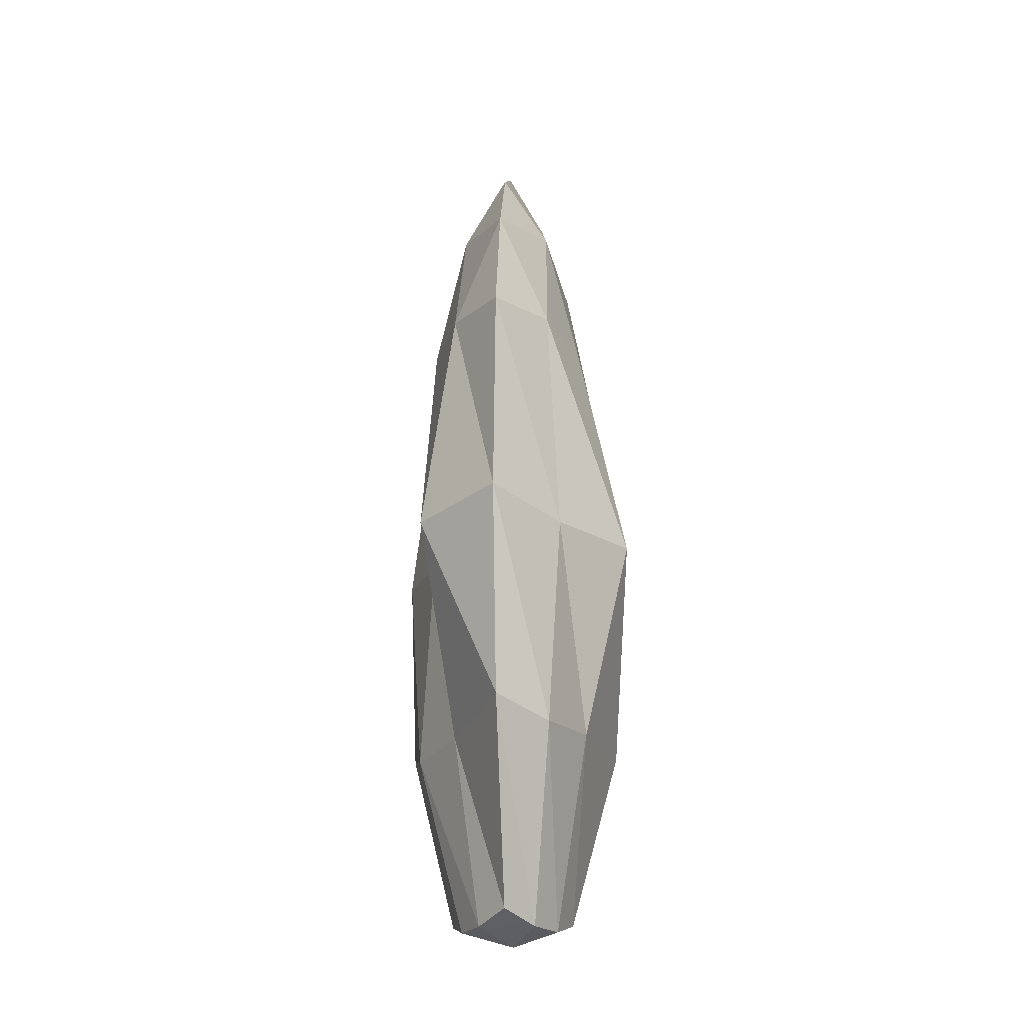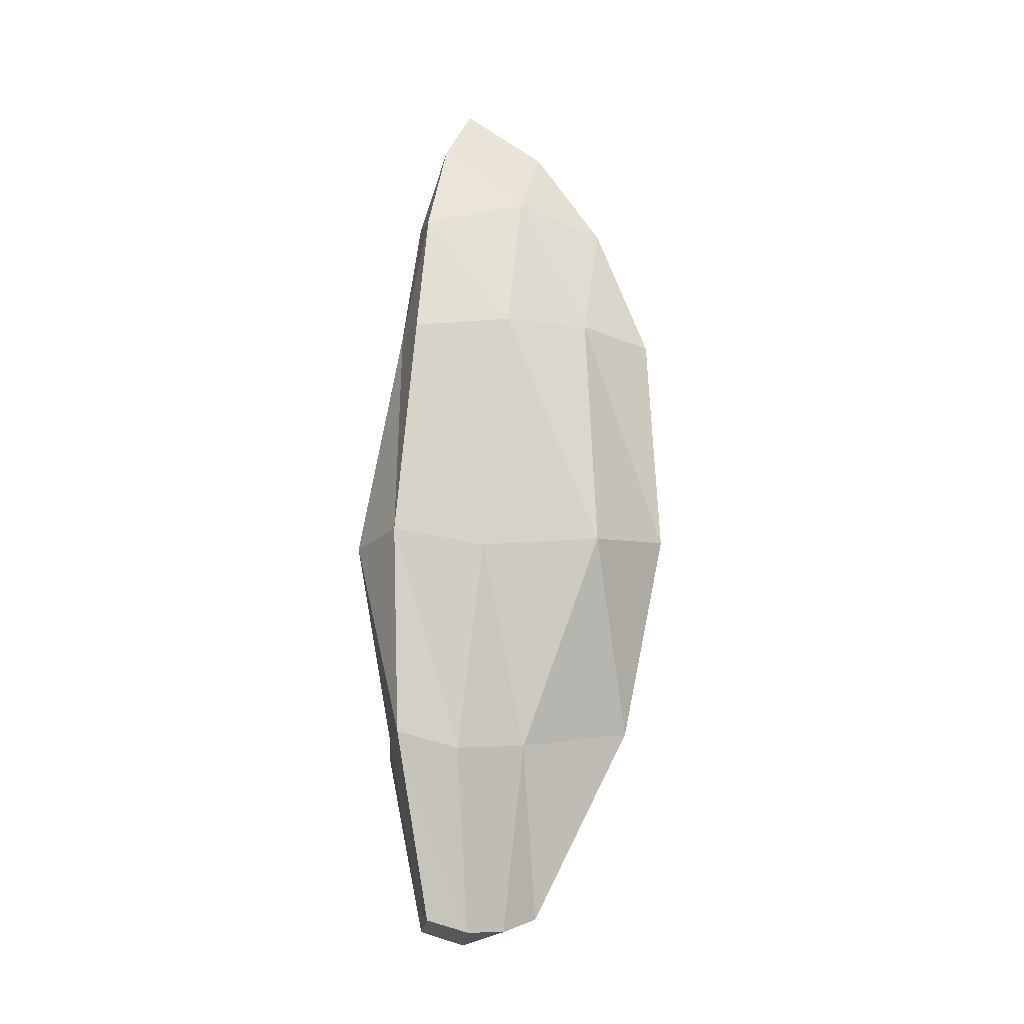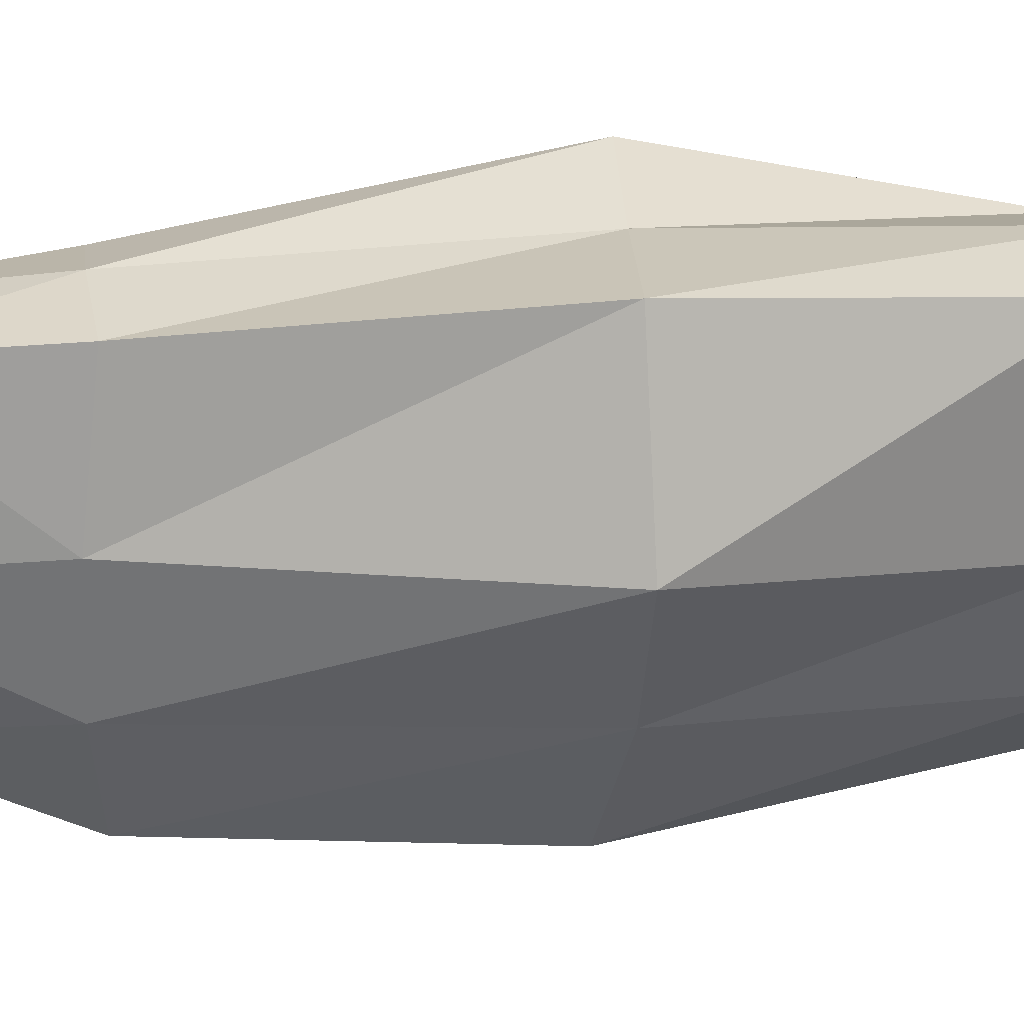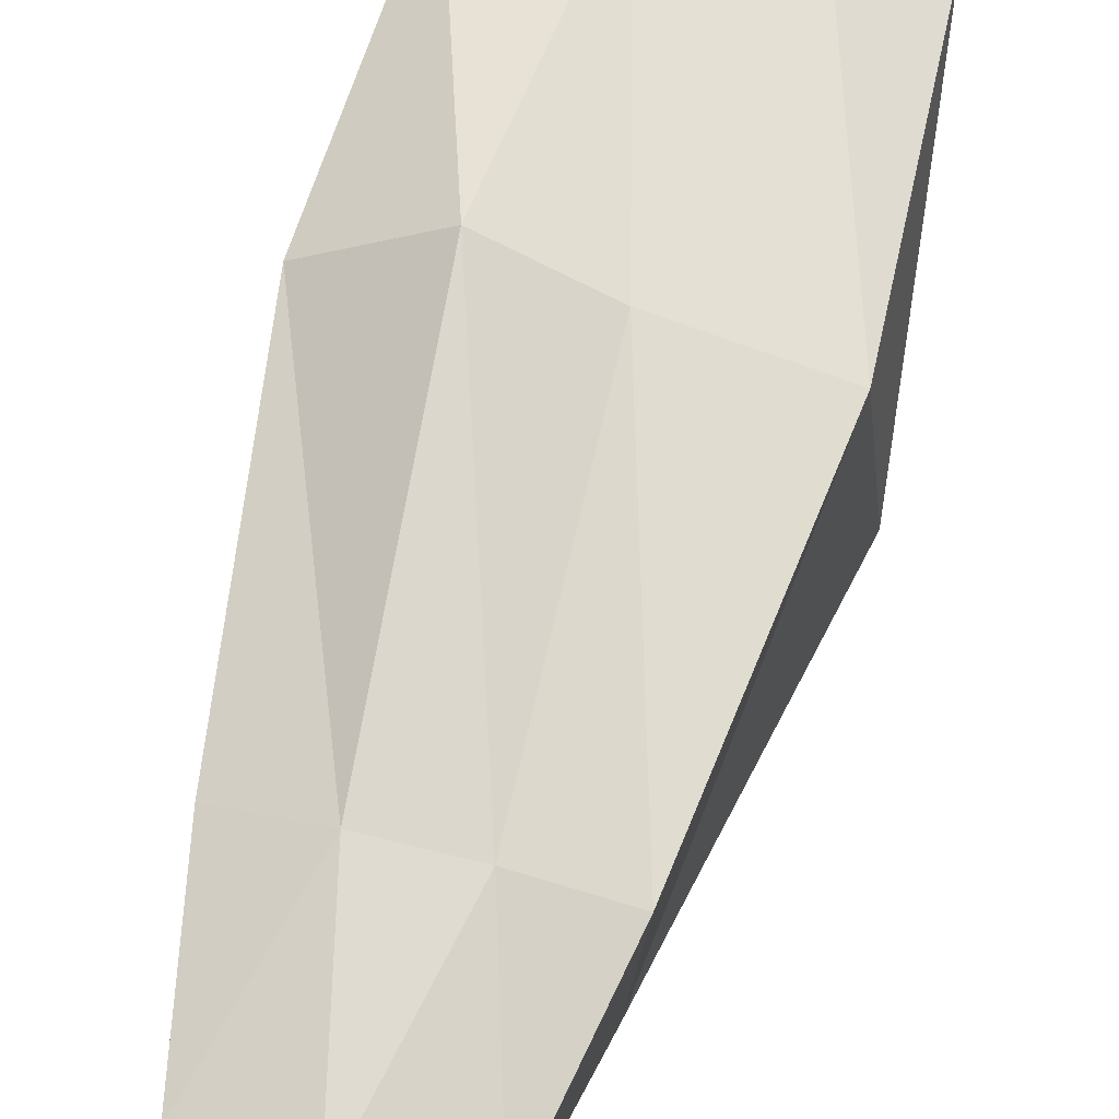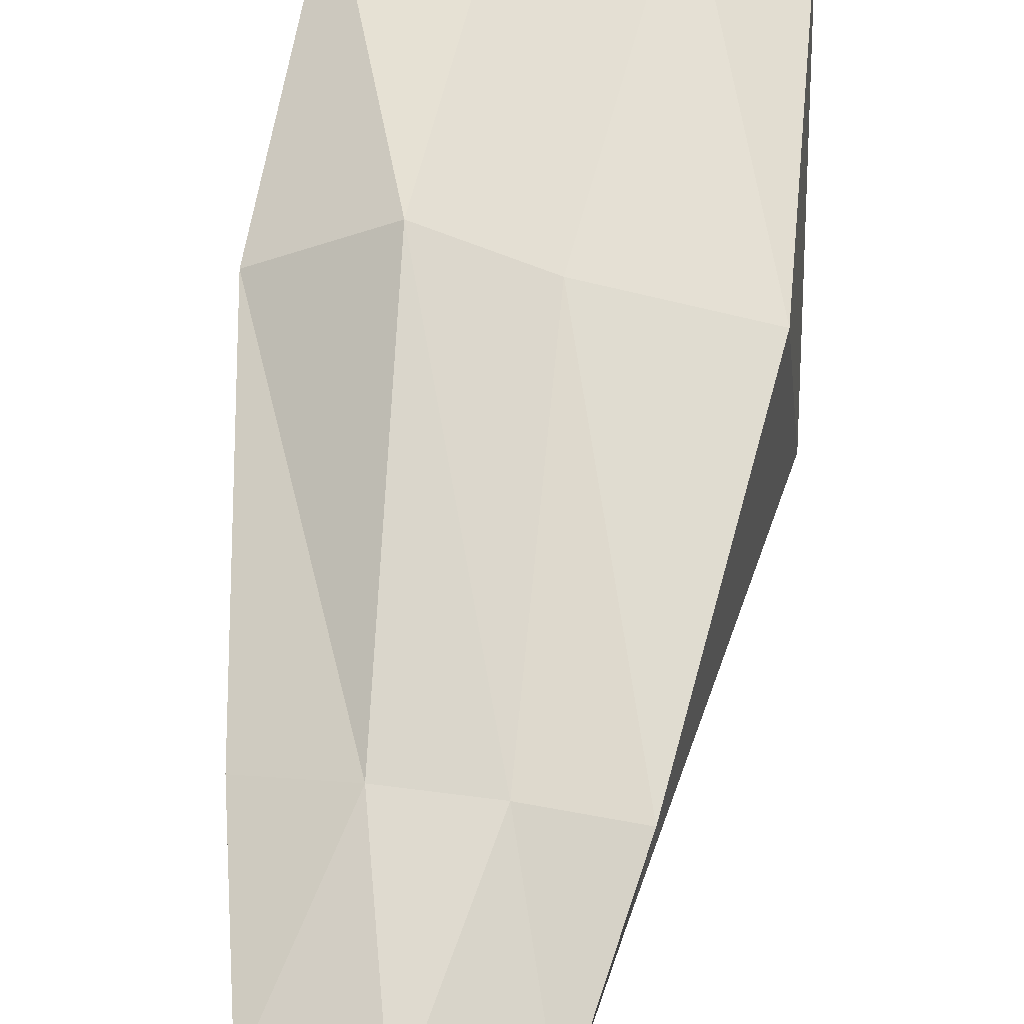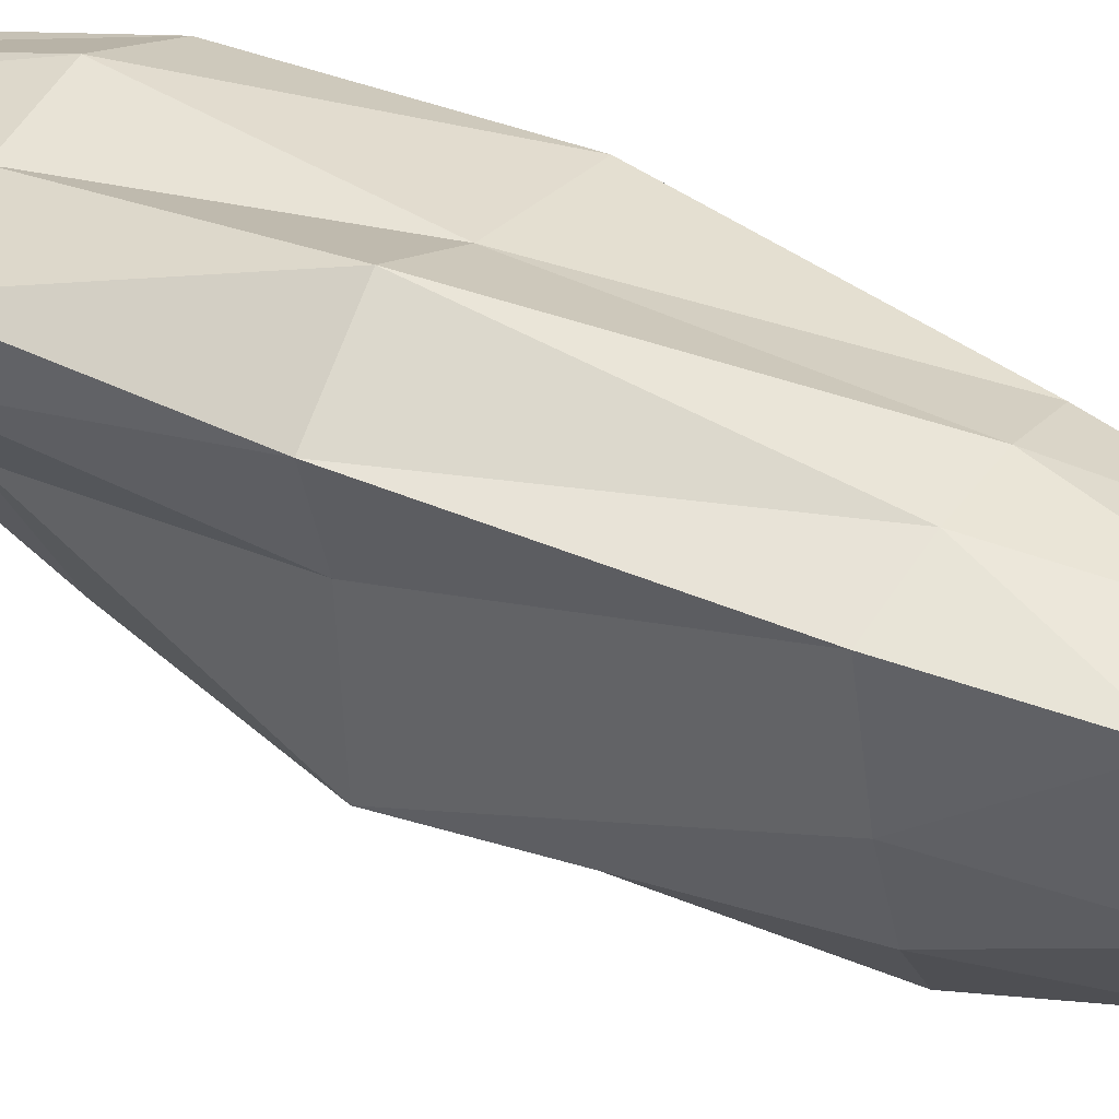
<metadata>
{"format":"obj","ext":"obj","renderer":"f3d","projection":"perspective","resolution":1024,"background":"white","views":[{"elev":-23.2,"azim":4.5,"up":"+Z"},{"elev":-12.2,"azim":-88.8,"up":"+Z"},{"elev":13.9,"azim":84.1,"up":"+Y"},{"elev":62.9,"azim":14.5,"up":"+Y"},{"elev":63.6,"azim":7.5,"up":"+Y"},{"elev":38.9,"azim":-58.7,"up":"+Y"}]}
</metadata>
<code>
o ColobotMesh_1_ColobotMesh_
v -0.1439 0.07783 -1.983
v 0.003225 -0.47 -0.5269
v 0.2137 0.1144 -0.5269
v 0.003225 -0.007129 0.1246
v -0.2072 0.1144 -0.5269
v 0.003225 -0.1771 -1.983
v 0.1504 0.07783 -1.983
v 0.003002 -0.3469 -0.2202
v 0.003002 -0.1926 -0.003015
v 0.06892 -0.101 -2.013
v 0.118 -0.01607 -2.013
v 0.1216 -0.3089 -0.5056
v 0.1917 -0.1141 -0.5056
v 0.158 0.09088 -0.2316
v 0.08788 0.05038 -0.01439
v -0.06399 -0.1007 -2.012
v -0.113 -0.01576 -2.012
v -0.2555 0.1449 -1.547
v -0.2766 0.1571 -1.061
v 0.001238 -0.4026 -1.532
v 0.001238 -0.5002 -1.047
v -0.1525 0.09141 -0.2316
v -0.08239 0.05091 -0.01448
v 0.07298 0.1604 -0.5161
v -0.0673 0.1604 -0.5161
v -0.06568 0.177 -1.563
v 0.05351 0.1891 -1.077
v 0.2849 0.1607 -1.064
v 0.2638 0.1485 -1.549
v 0.1986 -0.1405 -1.563
v 0.1496 -0.3231 -1.078
v -0.1161 -0.3089 -0.5064
v -0.1862 -0.1141 -0.5064
v -0.1203 -0.1505 -1.571
v -0.1904 -0.05341 -1.085
v -0.04683 0.09821 -2.012
v 0.05127 0.09821 -2.012
v 0.1121 -0.1465 -0.1698
v 0.002264 0.1225 -0.199
v -0.1074 -0.1461 -0.1702
v 0.1177 -0.3053 -1.574
v 0.309 -0.1312 -1.076
v 0.1195 0.1956 -1.58
v -0.1079 0.2602 -1.081
v -0.225 0.003836 -1.583
v -0.1918 -0.3333 -1.073
v 0.009931 -9.4e-05 -2.045
f 2 12 8
f 3 24 14
f 5 33 22
f 6 10 20
f 7 29 30
f 7 37 29
f 1 18 26
f 1 17 18
f 6 20 34
f 6 16 10
f 9 15 4
f 8 38 9
f 9 38 15
f 38 14 15
f 8 12 38
f 12 13 38
f 38 13 14
f 13 3 14
f 15 23 4
f 14 39 15
f 15 39 23
f 39 22 23
f 14 24 39
f 24 25 39
f 39 25 22
f 25 5 22
f 23 9 4
f 22 40 23
f 23 40 9
f 40 8 9
f 22 33 40
f 33 32 40
f 40 32 8
f 32 2 8
f 21 31 2
f 20 41 21
f 21 41 31
f 41 30 31
f 20 10 41
f 10 11 41
f 41 11 30
f 11 7 30
f 31 12 2
f 30 42 31
f 31 42 12
f 42 13 12
f 30 29 42
f 29 28 42
f 42 28 13
f 28 3 13
f 28 27 3
f 29 43 28
f 28 43 27
f 43 26 27
f 29 37 43
f 37 36 43
f 43 36 26
f 36 1 26
f 27 24 3
f 26 44 27
f 27 44 24
f 44 25 24
f 26 18 44
f 18 19 44
f 44 19 25
f 19 5 25
f 19 35 5
f 18 45 19
f 19 45 35
f 45 34 35
f 18 17 45
f 17 16 45
f 45 16 34
f 16 6 34
f 35 33 5
f 34 46 35
f 35 46 33
f 46 32 33
f 34 20 46
f 20 21 46
f 46 21 32
f 21 2 32
f 11 37 7
f 10 47 11
f 11 47 37
f 47 36 37
f 10 16 47
f 16 17 47
f 47 17 36
f 17 1 36

</code>
